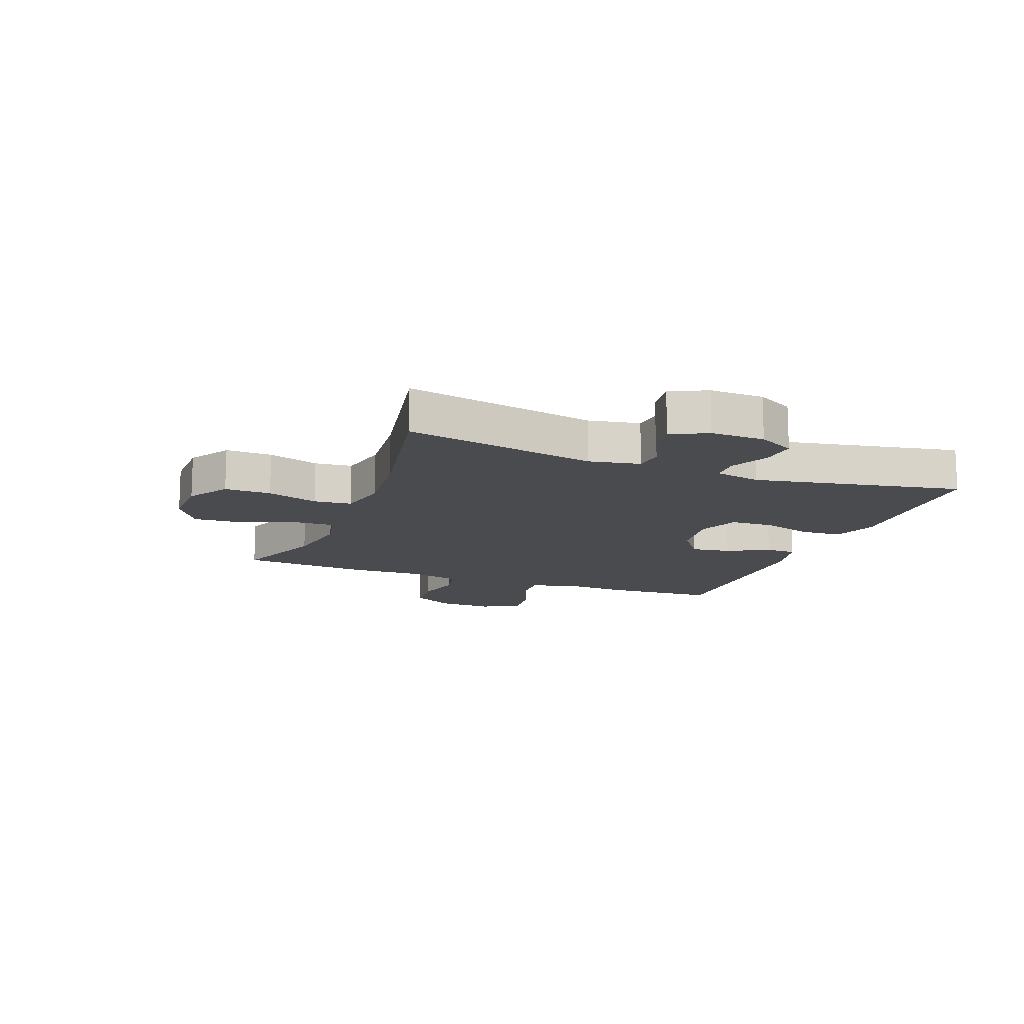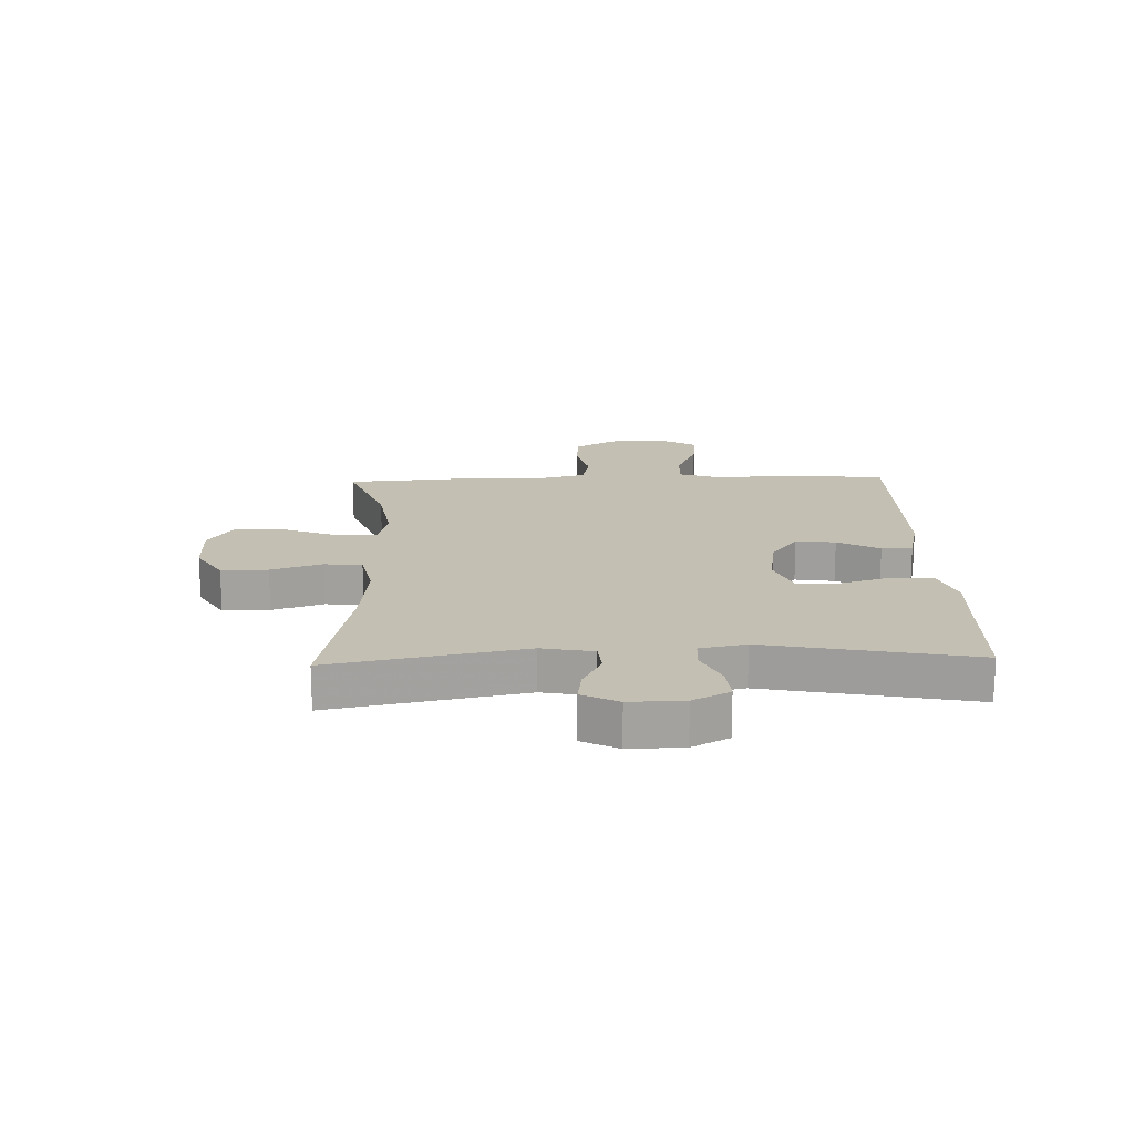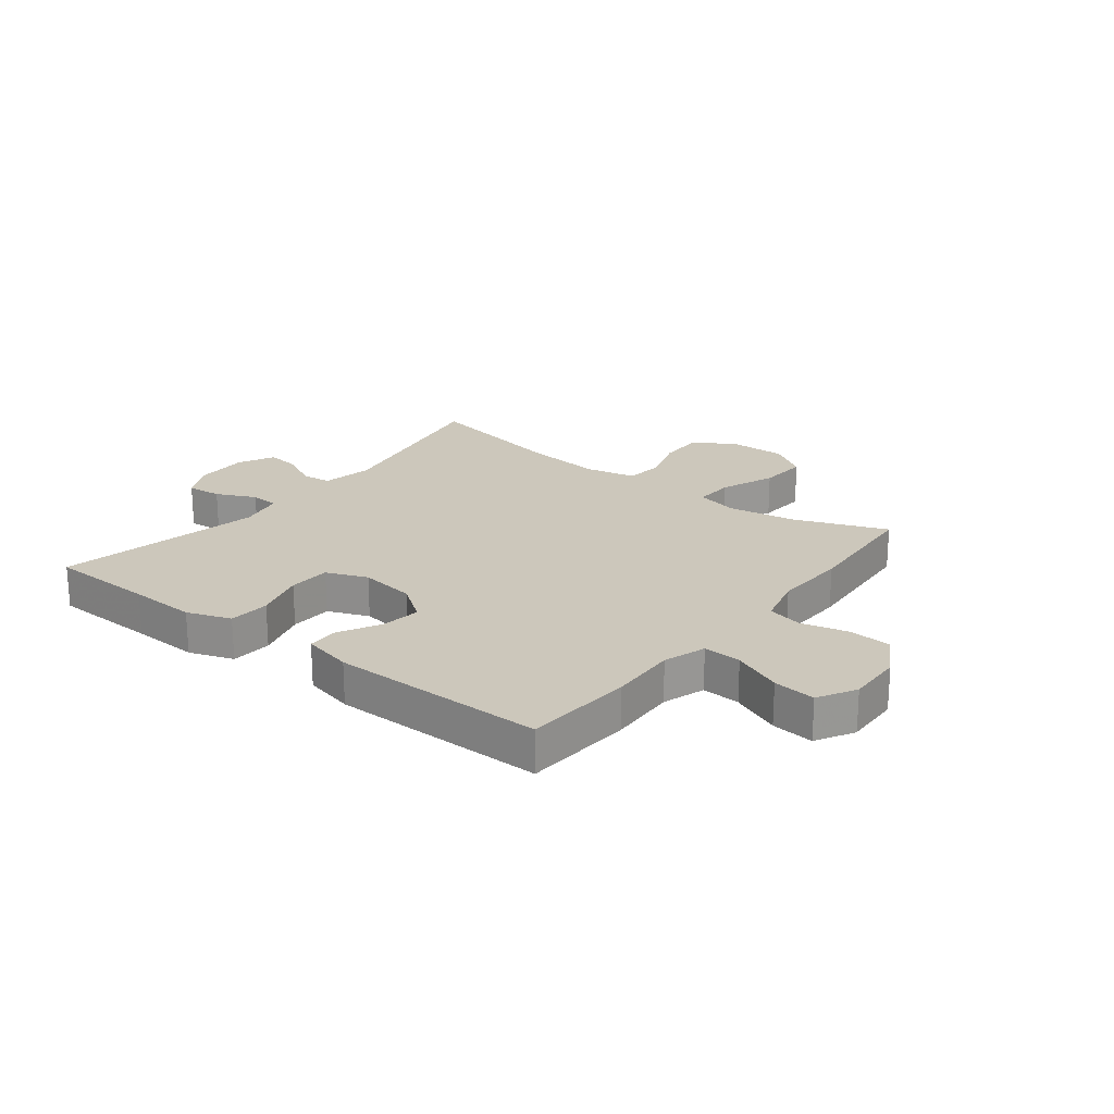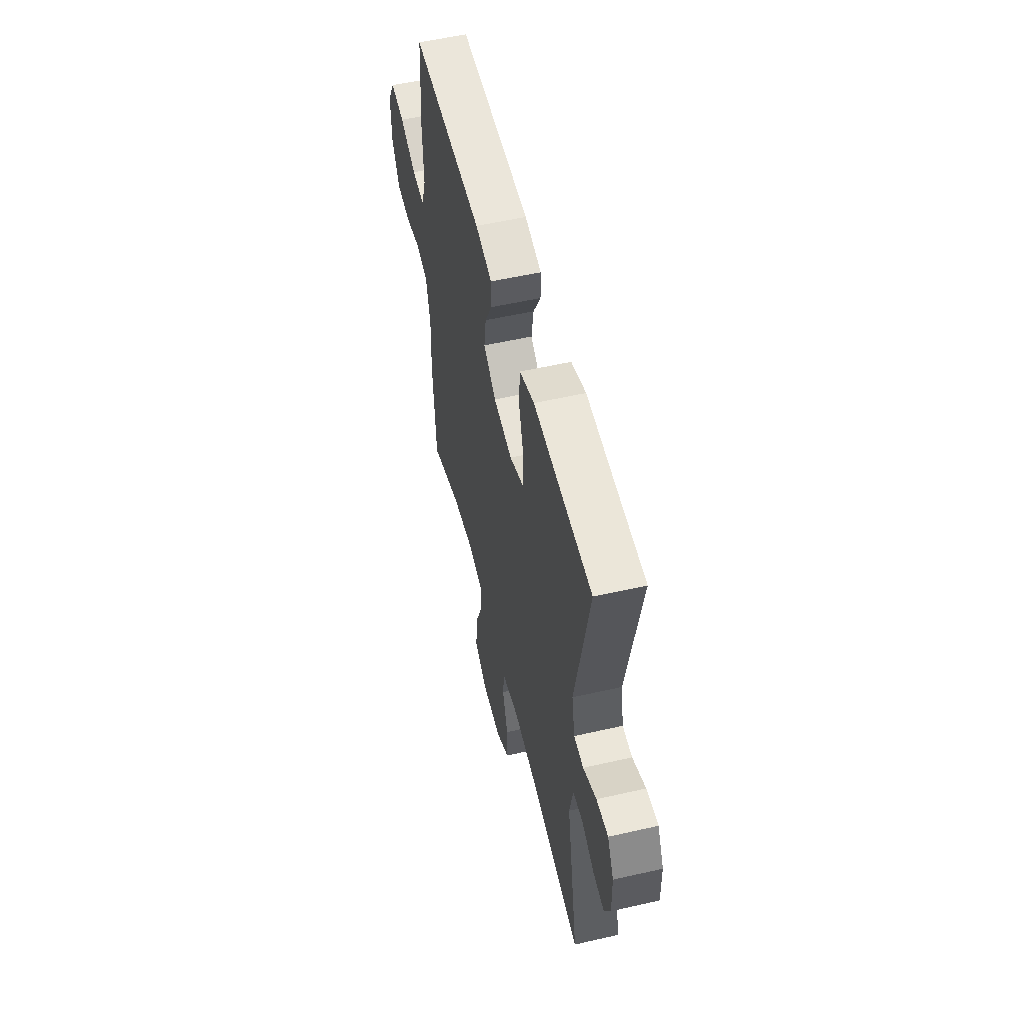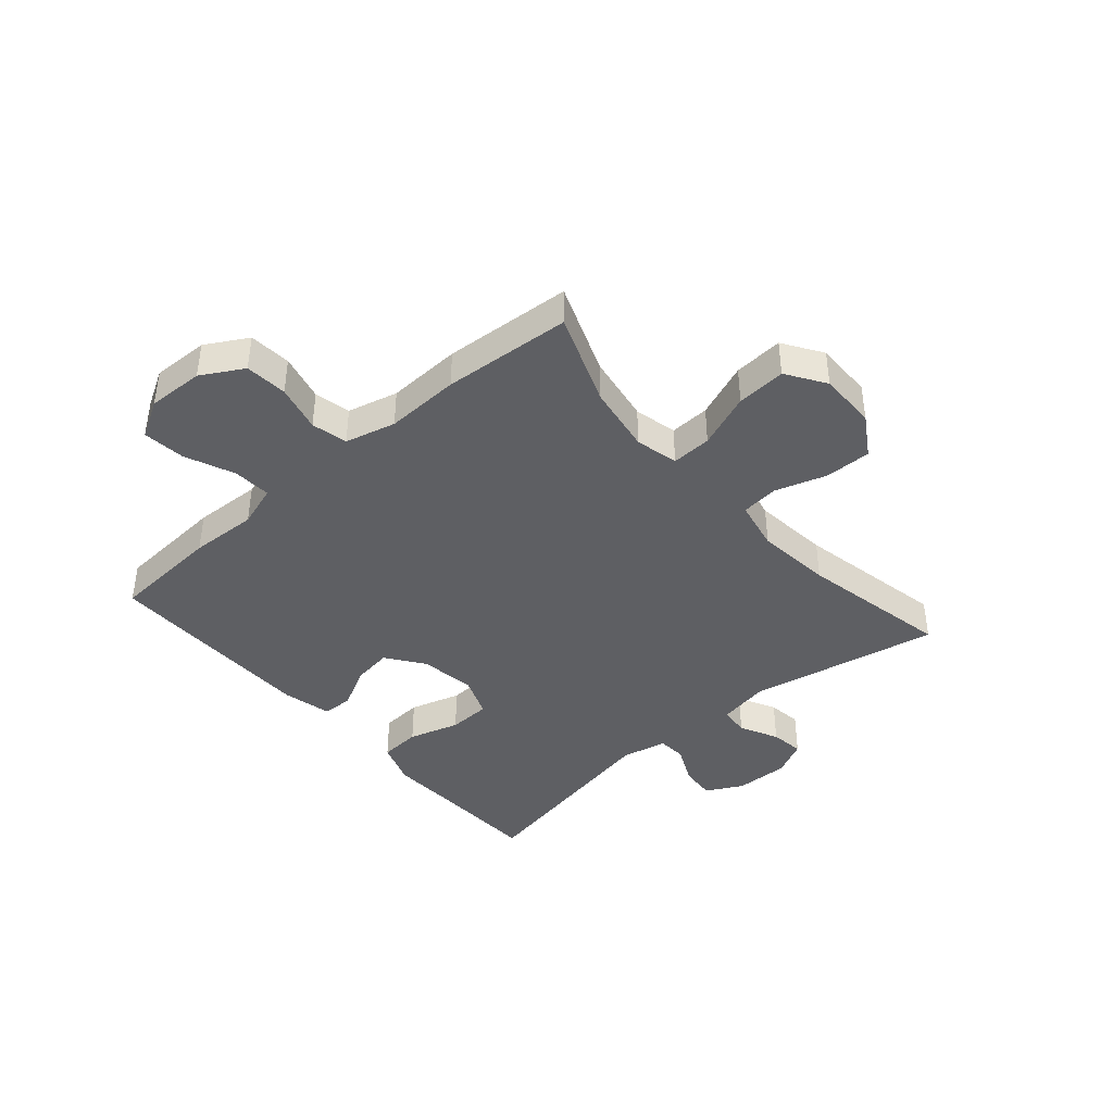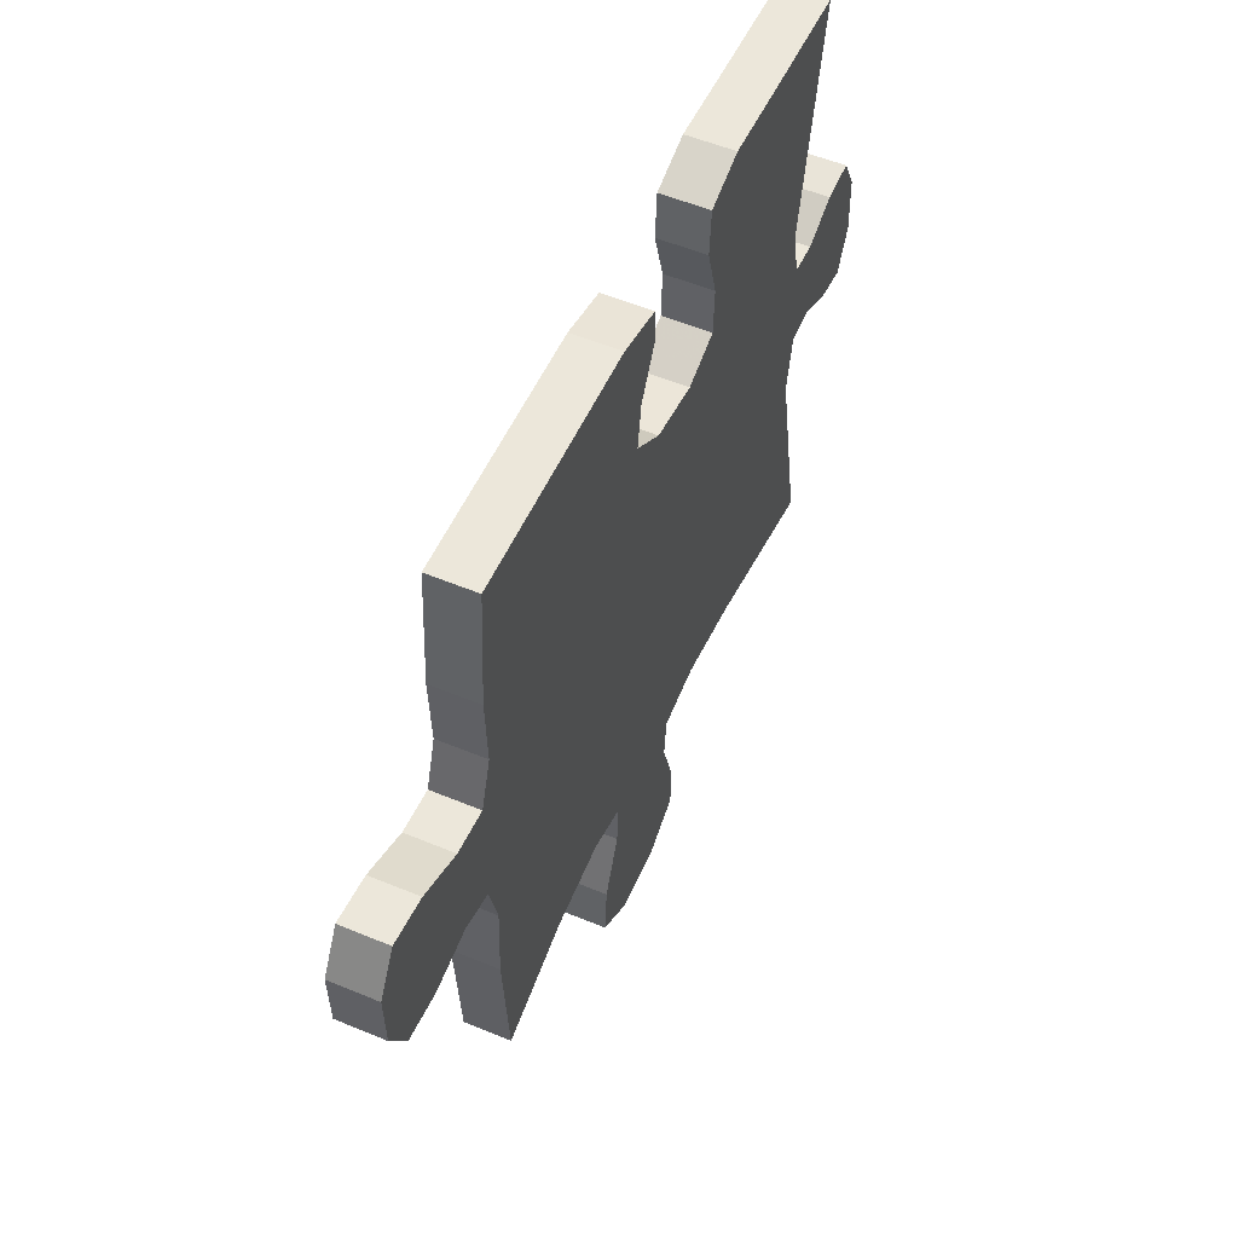
<metadata>
{"format":"obj","ext":"obj","renderer":"f3d","projection":"perspective","resolution":1024,"background":"white","views":[{"elev":-13.8,"azim":-111.1,"up":"+Y"},{"elev":17.7,"azim":-91.9,"up":"+Y"},{"elev":21.6,"azim":37.8,"up":"+Y"},{"elev":54.7,"azim":-103.6,"up":"+Z"},{"elev":-41.1,"azim":130.9,"up":"+Y"},{"elev":54.0,"azim":113.9,"up":"+Z"}]}
</metadata>
<code>
v -0.5 0.07 0.5
v -0.315 0.07 0.506
v -0.199 0.07 0.511
v -0.123 0.07 0.484
v -0.118 0.07 0.413
v -0.144 0.07 0.325
v -0.141 0.07 0.252
v -0.07 0.07 0.224
v 0.027 0.07 0.238
v 0.091 0.07 0.285
v 0.081 0.07 0.353
v 0.043 0.07 0.425
v 0.044 0.07 0.478
v 0.13 0.07 0.498
v 0.5 0.07 0.5
v 0.513 0.07 0.311
v 0.508 0.07 0.195
v 0.532 0.07 0.122
v 0.598 0.07 0.126
v 0.683 0.07 0.162
v 0.756 0.07 0.17
v 0.793 0.07 0.105
v 0.79 0.07 0.008
v 0.749 0.07 -0.064
v 0.676 0.07 -0.07
v 0.595 0.07 -0.05
v 0.533 0.07 -0.064
v 0.511 0.07 -0.151
v 0.516 0.07 -0.279
v 0.5 0.07 -0.5
v 0.341 0.07 -0.439
v 0.223 0.07 -0.42
v 0.149 0.07 -0.437
v 0.152 0.07 -0.506
v 0.189 0.07 -0.601
v 0.195 0.07 -0.686
v 0.128 0.07 -0.73
v 0.028 0.07 -0.729
v -0.043 0.07 -0.685
v -0.042 0.07 -0.605
v -0.014 0.07 -0.517
v -0.021 0.07 -0.452
v -0.108 0.07 -0.434
v -0.239 0.07 -0.448
v -0.5 0.07 -0.5
v -0.437 0.07 -0.17
v -0.454 0.07 -0.082
v -0.505 0.07 -0.077
v -0.571 0.07 -0.11
v -0.629 0.07 -0.118
v -0.66 0.07 -0.056
v -0.658 0.07 0.037
v -0.625 0.07 0.1
v -0.564 0.07 0.095
v -0.496 0.07 0.063
v -0.446 0.07 0.066
v -0.43 0.07 0.145
v -0.5 0 0.5
v -0.315 0 0.506
v -0.199 0 0.511
v -0.123 0 0.484
v -0.118 0 0.413
v -0.144 0 0.325
v -0.141 0 0.252
v -0.07 0 0.224
v 0.027 0 0.238
v 0.091 0 0.285
v 0.081 0 0.353
v 0.043 0 0.425
v 0.044 0 0.478
v 0.13 0 0.498
v 0.5 0 0.5
v 0.513 0 0.311
v 0.508 0 0.195
v 0.532 0 0.122
v 0.598 0 0.126
v 0.683 0 0.162
v 0.756 0 0.17
v 0.793 0 0.105
v 0.79 0 0.008
v 0.749 0 -0.064
v 0.676 0 -0.07
v 0.595 0 -0.05
v 0.533 0 -0.064
v 0.511 0 -0.151
v 0.516 0 -0.279
v 0.5 0 -0.5
v 0.341 0 -0.439
v 0.223 0 -0.42
v 0.149 0 -0.437
v 0.152 0 -0.506
v 0.189 0 -0.601
v 0.195 0 -0.686
v 0.128 0 -0.73
v 0.028 0 -0.729
v -0.043 0 -0.685
v -0.042 0 -0.605
v -0.014 0 -0.517
v -0.021 0 -0.452
v -0.108 0 -0.434
v -0.239 0 -0.448
v -0.5 0 -0.5
v -0.437 0 -0.17
v -0.454 0 -0.082
v -0.505 0 -0.077
v -0.571 0 -0.11
v -0.629 0 -0.118
v -0.66 0 -0.056
v -0.658 0 0.037
v -0.625 0 0.1
v -0.564 0 0.095
v -0.496 0 0.063
v -0.446 0 0.066
v -0.43 0 0.145
f 53 54 55
f 52 53 55
f 51 52 55
f 50 51 55
f 49 50 55
f 48 49 55
f 47 48 55 56
f 46 47 56 57
f 44 45 46
f 43 44 46 57
f 39 40 41
f 38 39 41
f 37 38 41
f 36 37 41
f 35 36 41
f 34 35 41
f 33 34 41 42
f 57 1 2
f 43 57 2
f 42 43 2
f 33 42 2
f 32 33 2
f 28 29 30 31
f 24 25 26
f 23 24 26
f 22 23 26
f 21 22 26
f 20 21 26
f 19 20 26
f 18 19 26 27
f 28 31 32
f 27 28 32
f 18 27 32
f 17 18 32
f 15 16 17
f 14 15 17
f 13 14 17
f 12 13 17
f 11 12 17
f 4 5 6
f 3 4 6
f 2 3 6
f 2 6 7
f 32 2 7
f 10 11 17 32
f 9 10 32
f 8 9 32
f 7 8 32
f 112 111 110
f 112 110 109
f 112 109 108
f 112 108 107
f 112 107 106
f 112 106 105
f 113 112 105 104
f 114 113 104 103
f 103 102 101
f 114 103 101 100
f 98 97 96
f 98 96 95
f 98 95 94
f 98 94 93
f 98 93 92
f 98 92 91
f 99 98 91 90
f 59 58 114
f 59 114 100
f 59 100 99
f 59 99 90
f 59 90 89
f 88 87 86 85
f 83 82 81
f 83 81 80
f 83 80 79
f 83 79 78
f 83 78 77
f 83 77 76
f 84 83 76 75
f 89 88 85
f 89 85 84
f 89 84 75
f 89 75 74
f 74 73 72
f 74 72 71
f 74 71 70
f 74 70 69
f 74 69 68
f 63 62 61
f 63 61 60
f 63 60 59
f 64 63 59
f 64 59 89
f 89 74 68 67
f 89 67 66
f 89 66 65
f 89 65 64
f 1 58 59 2
f 2 59 60 3
f 3 60 61 4
f 4 61 62 5
f 5 62 63 6
f 6 63 64 7
f 7 64 65 8
f 8 65 66 9
f 9 66 67 10
f 10 67 68 11
f 11 68 69 12
f 12 69 70 13
f 13 70 71 14
f 14 71 72 15
f 15 72 73 16
f 16 73 74 17
f 17 74 75 18
f 18 75 76 19
f 19 76 77 20
f 20 77 78 21
f 21 78 79 22
f 22 79 80 23
f 23 80 81 24
f 24 81 82 25
f 25 82 83 26
f 26 83 84 27
f 27 84 85 28
f 28 85 86 29
f 29 86 87 30
f 30 87 88 31
f 31 88 89 32
f 32 89 90 33
f 33 90 91 34
f 34 91 92 35
f 35 92 93 36
f 36 93 94 37
f 37 94 95 38
f 38 95 96 39
f 39 96 97 40
f 40 97 98 41
f 41 98 99 42
f 42 99 100 43
f 43 100 101 44
f 44 101 102 45
f 45 102 103 46
f 46 103 104 47
f 47 104 105 48
f 48 105 106 49
f 49 106 107 50
f 50 107 108 51
f 51 108 109 52
f 52 109 110 53
f 53 110 111 54
f 54 111 112 55
f 55 112 113 56
f 56 113 114 57
f 57 114 58 1

</code>
